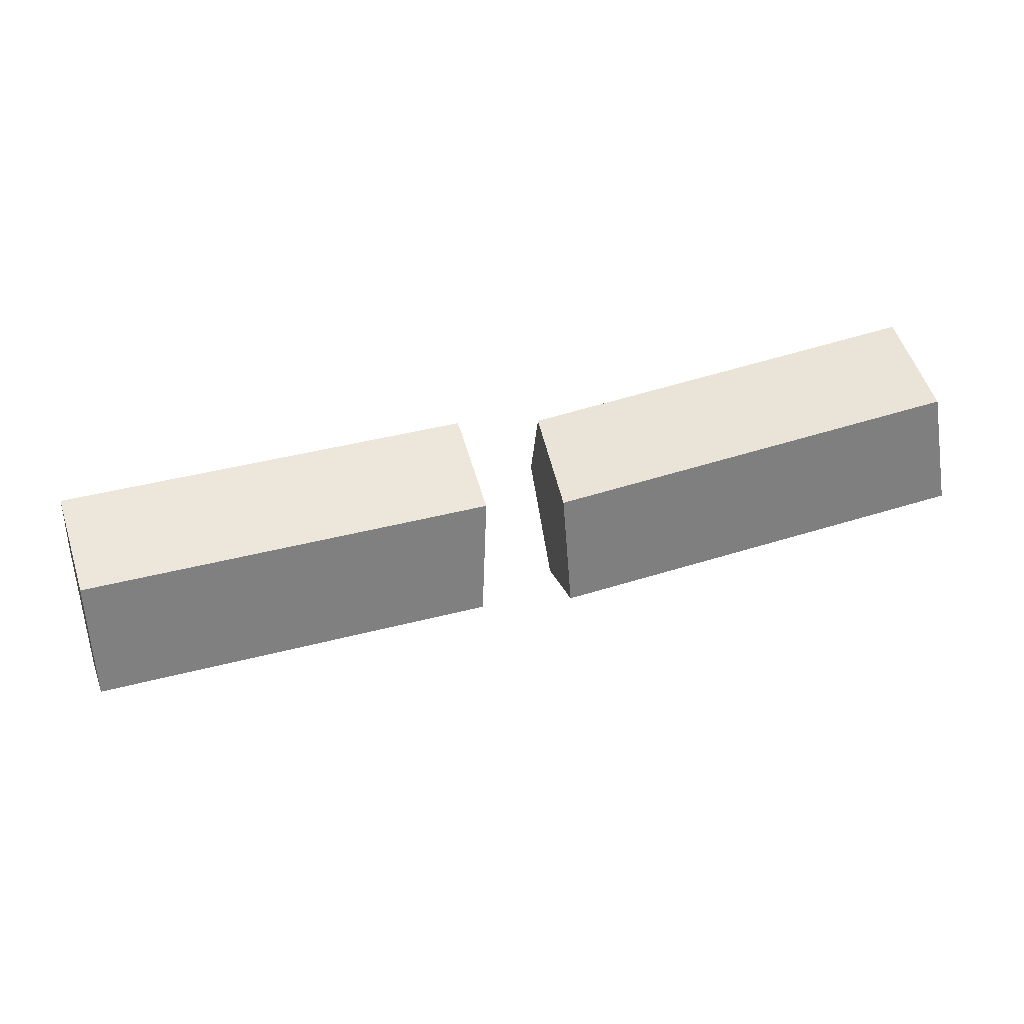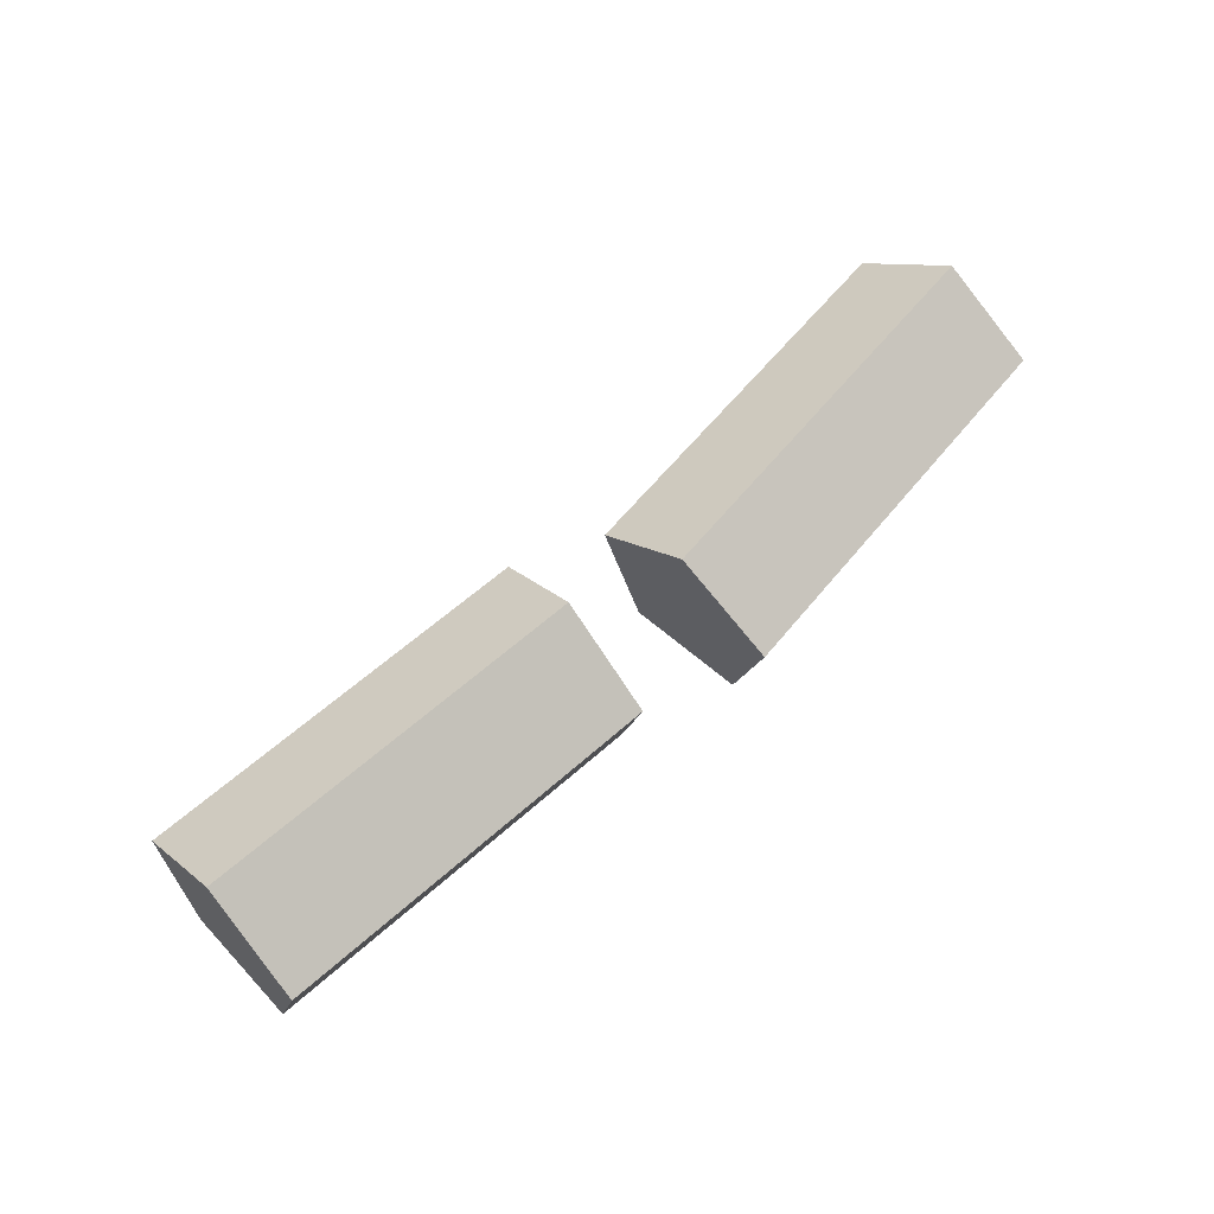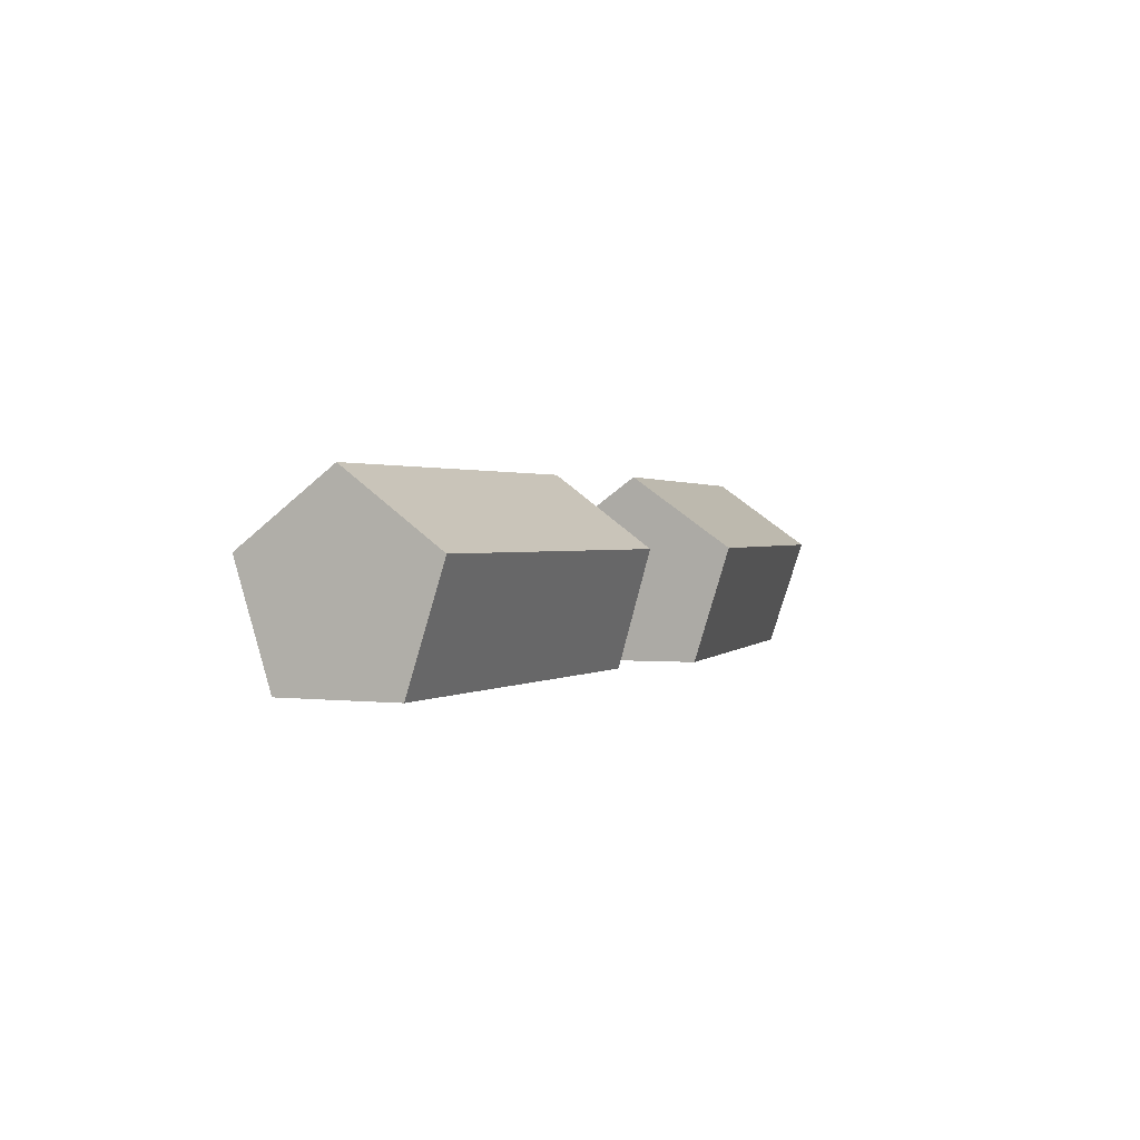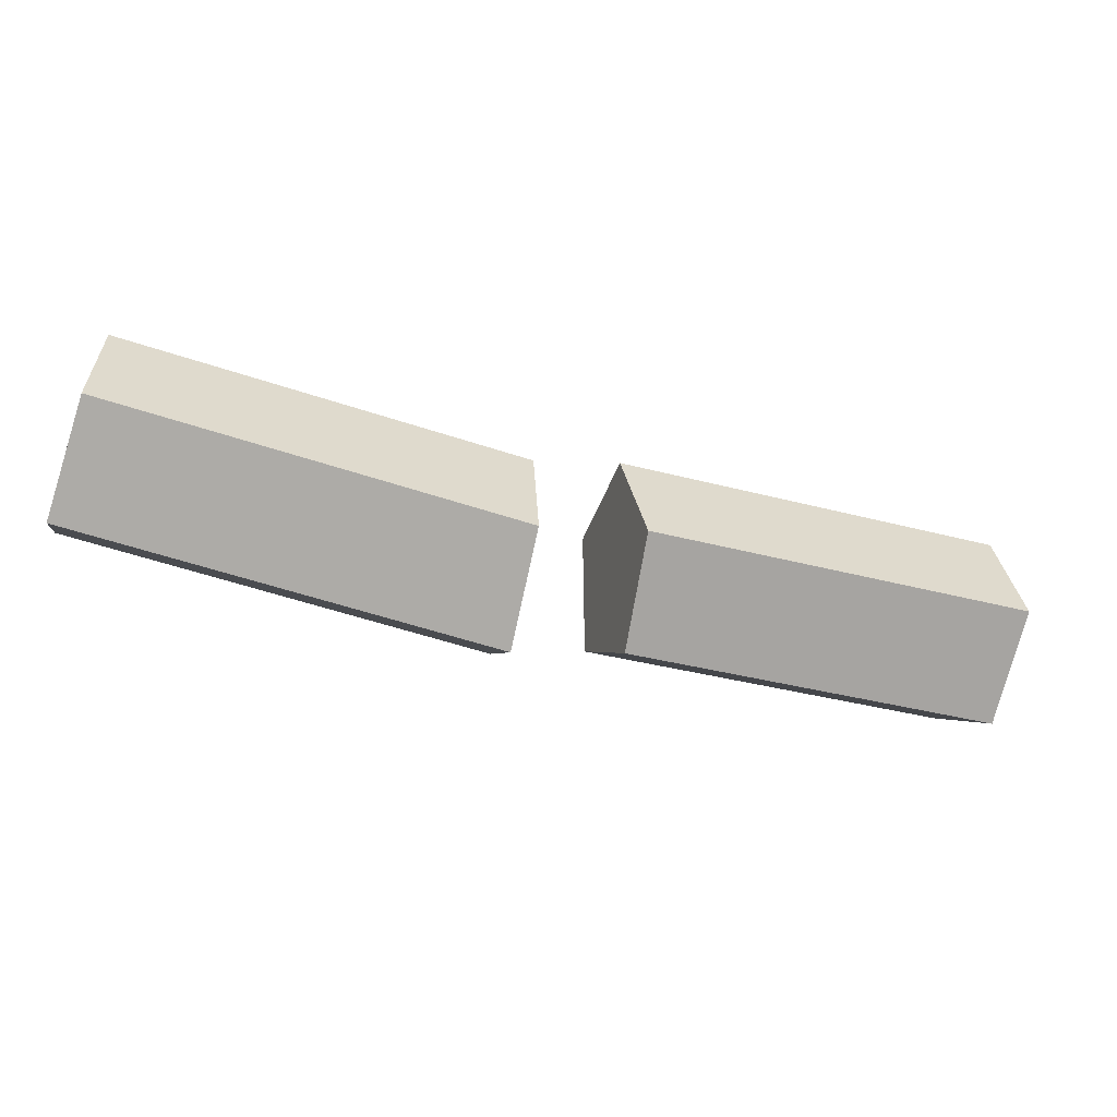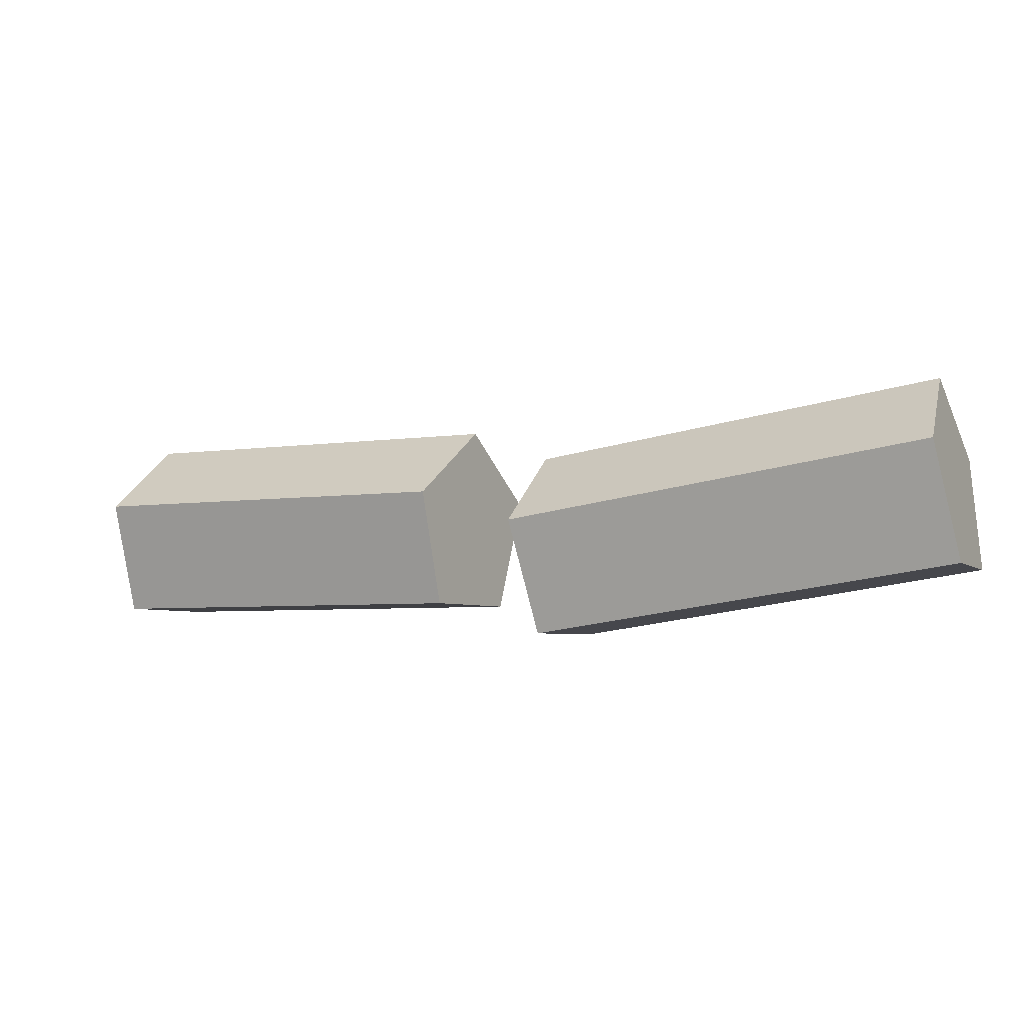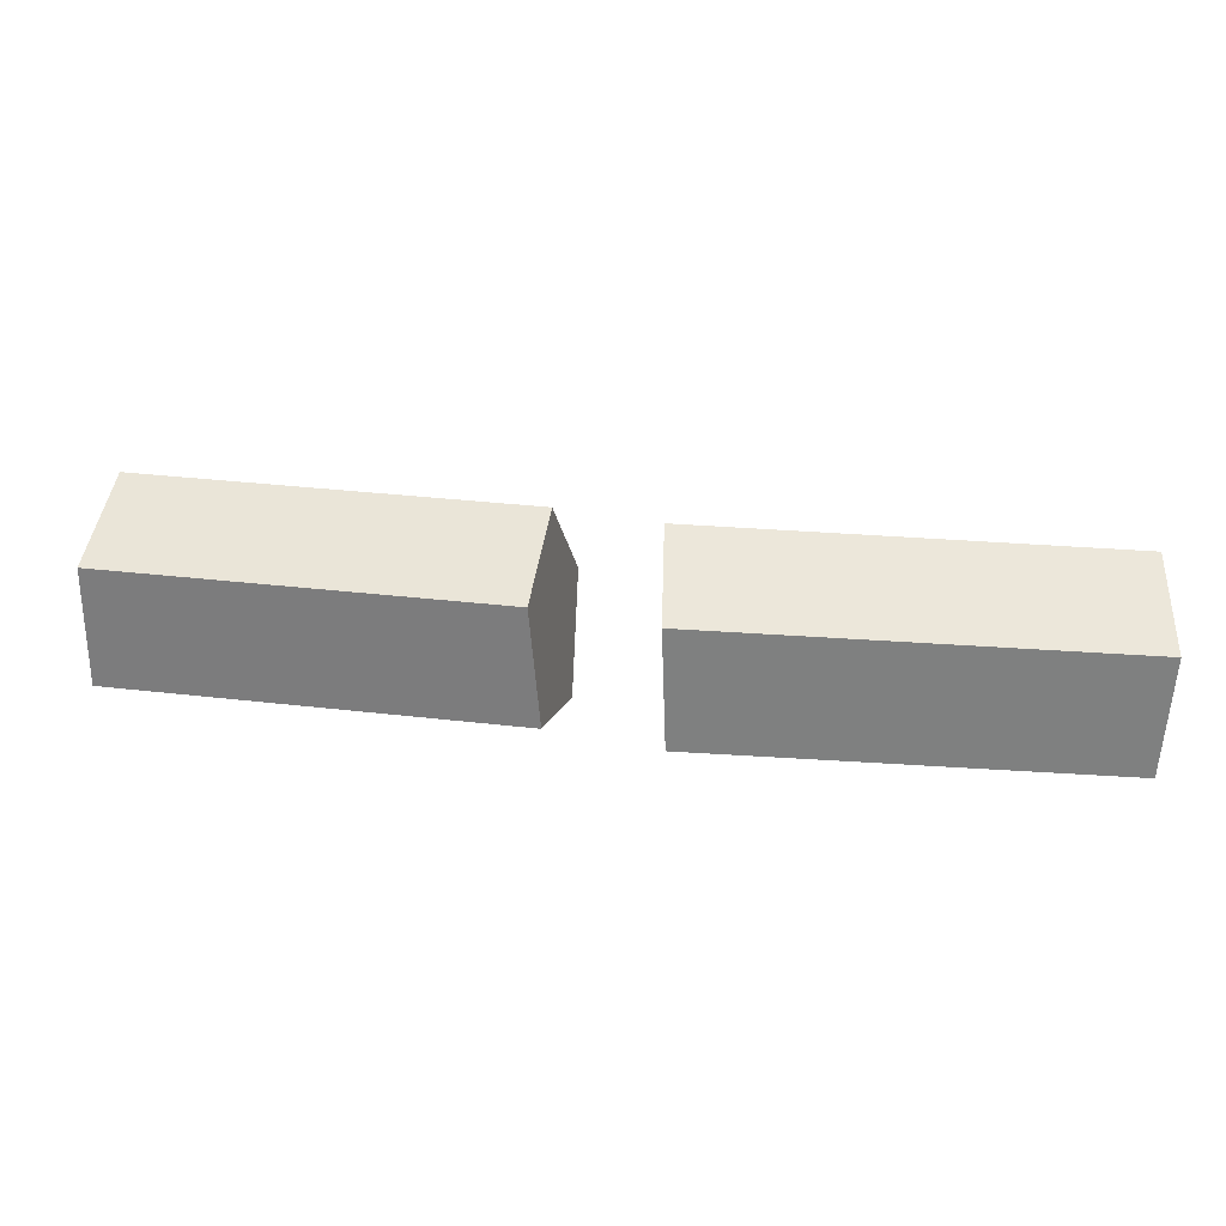
<metadata>
{"format":"obj","ext":"obj","renderer":"f3d","projection":"perspective","resolution":1024,"background":"white","views":[{"elev":67.7,"azim":163.7,"up":"+Z"},{"elev":60.1,"azim":128.8,"up":"+Y"},{"elev":1.2,"azim":106.4,"up":"+Y"},{"elev":-58.9,"azim":-18.6,"up":"+Z"},{"elev":-24.9,"azim":-155.1,"up":"+Z"},{"elev":-78.0,"azim":176.7,"up":"+Z"}]}
</metadata>
<code>
g Oak_Firewood_04
v 0.3504 -3e-06 0.03505
v 0.3542 0.07761 0.01011
v 0.3443 0.1256 0.07537
v 0.3343 0.07762 0.1406
v 0.3381 2e-06 0.1157
v 0.05964 2e-06 0.07322
v 0.07637 -3e-06 -0.006784
v 0.07765 0.1256 0.03468
v 0.06043 0.07762 0.09884
v 0.0875 0.07761 -0.0306
v -0.2788 -3e-06 -0.04064
v -0.2788 0.07761 -0.06587
v -0.2788 0.1256 0.000155
v -0.2788 0.07762 0.06618
v -0.2788 2e-06 0.04097
v -0.000546 2e-06 0.04097
v 0.003926 -3e-06 -0.04064
v 0.01145 0.1256 0.000155
v 0.004103 0.07762 0.06618
v 0.01134 0.07761 -0.06587
f 7 5 6
f 4 8 9
f 10 1 7
f 5 9 6
f 8 2 10
f 4 1 3
f 2 3 1
f 9 10 7
f 13 15 14
f 12 11 13
f 19 13 14
f 13 20 12
f 12 17 11
f 11 16 15
f 16 14 15
f 19 17 20
f 18 19 20
f 7 1 5
f 4 3 8
f 10 2 1
f 5 4 9
f 8 3 2
f 4 5 1
f 7 6 9
f 9 8 10
f 13 11 15
f 19 18 13
f 13 18 20
f 12 20 17
f 11 17 16
f 16 19 14
f 19 16 17

</code>
